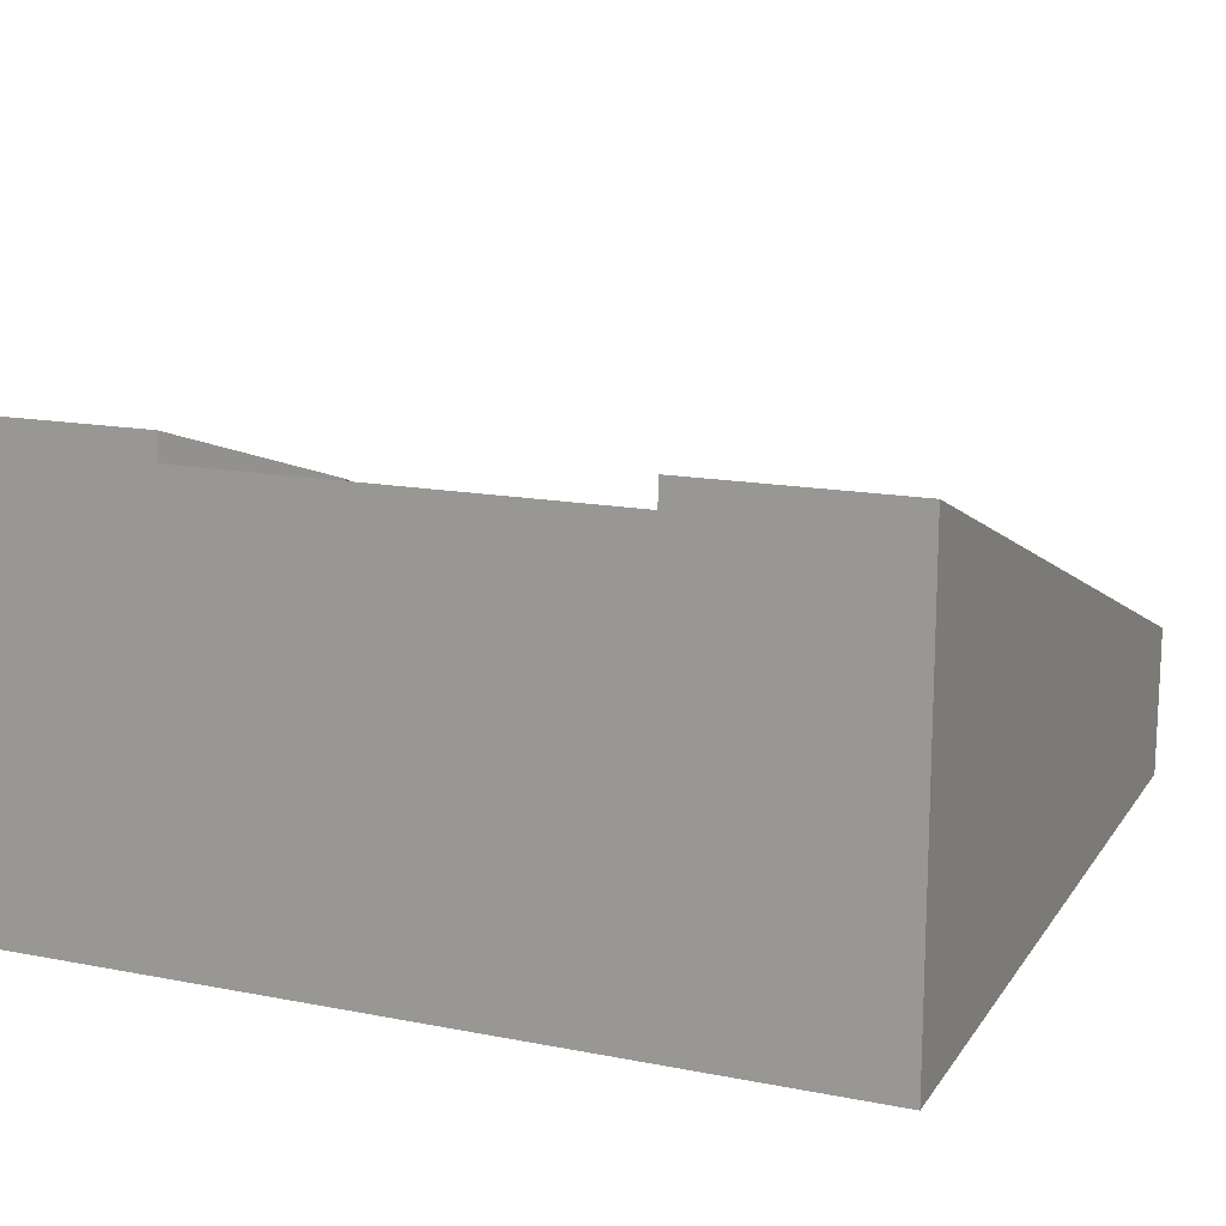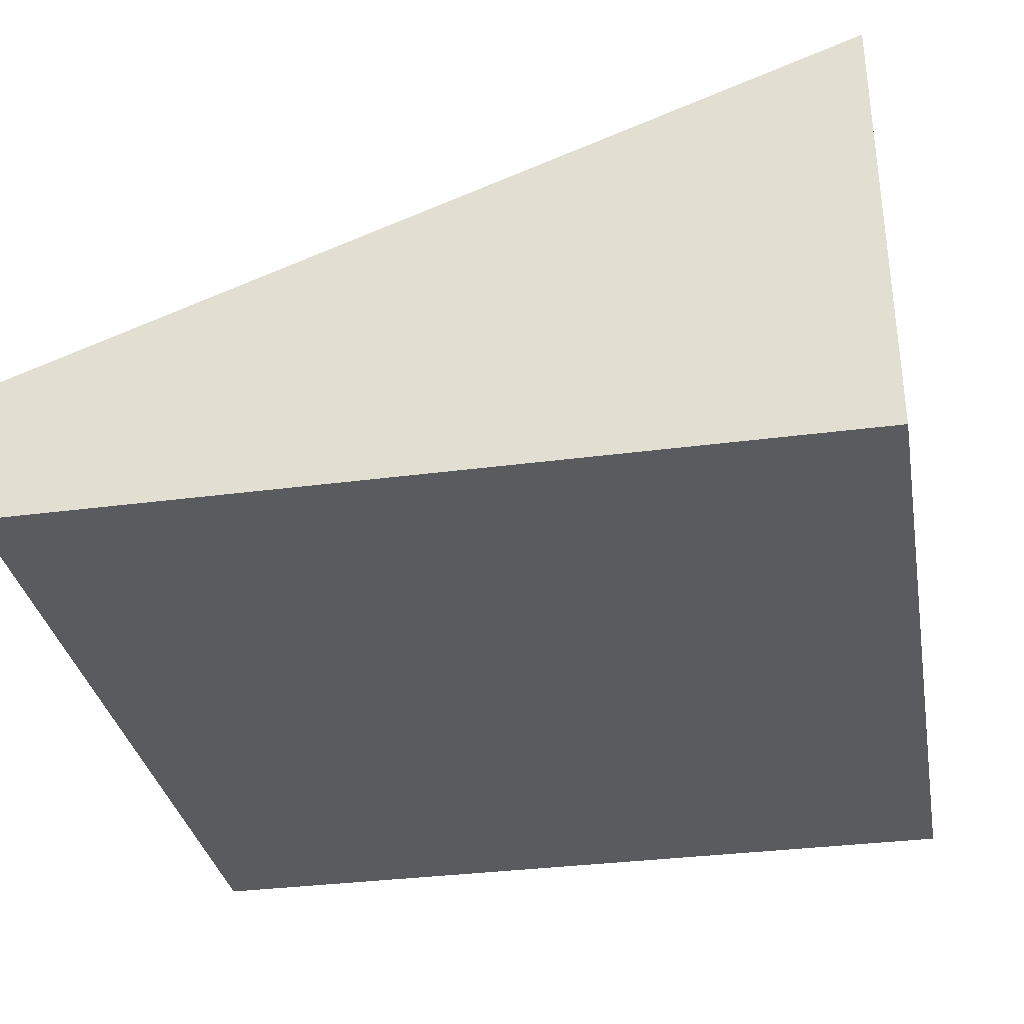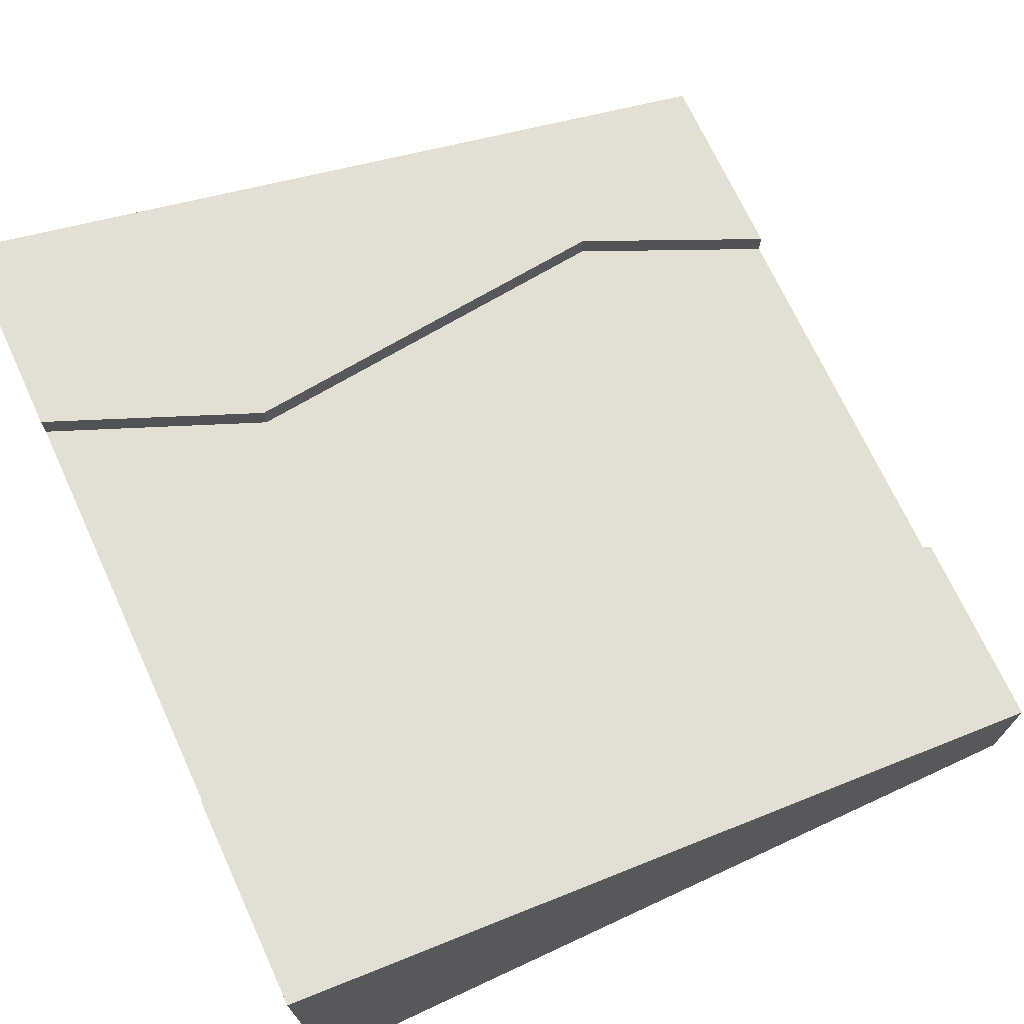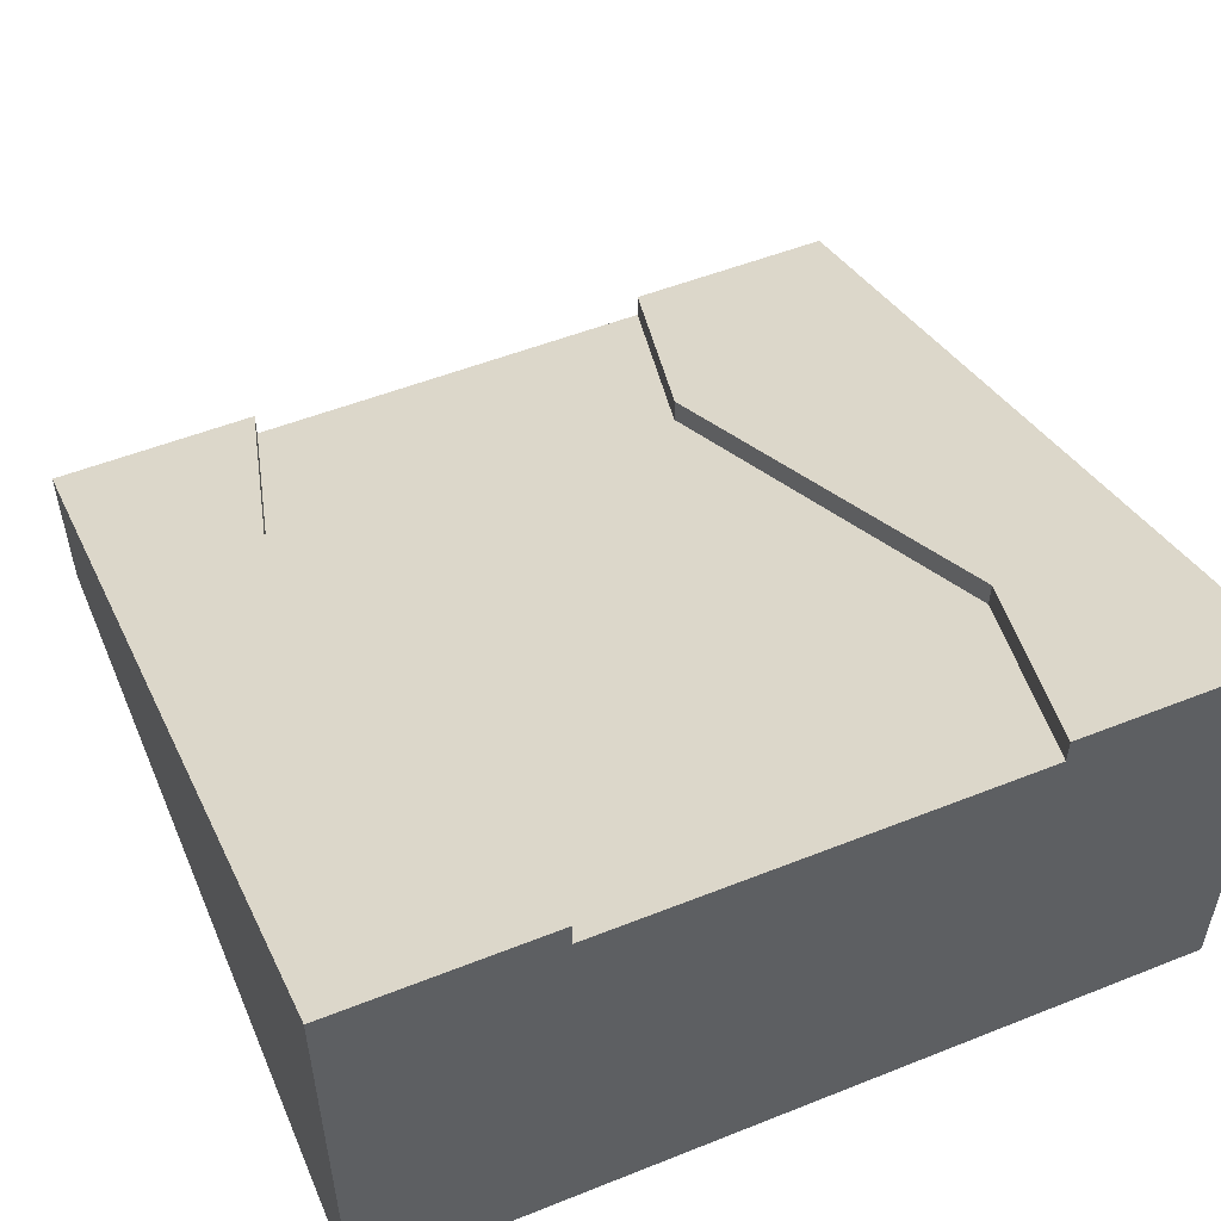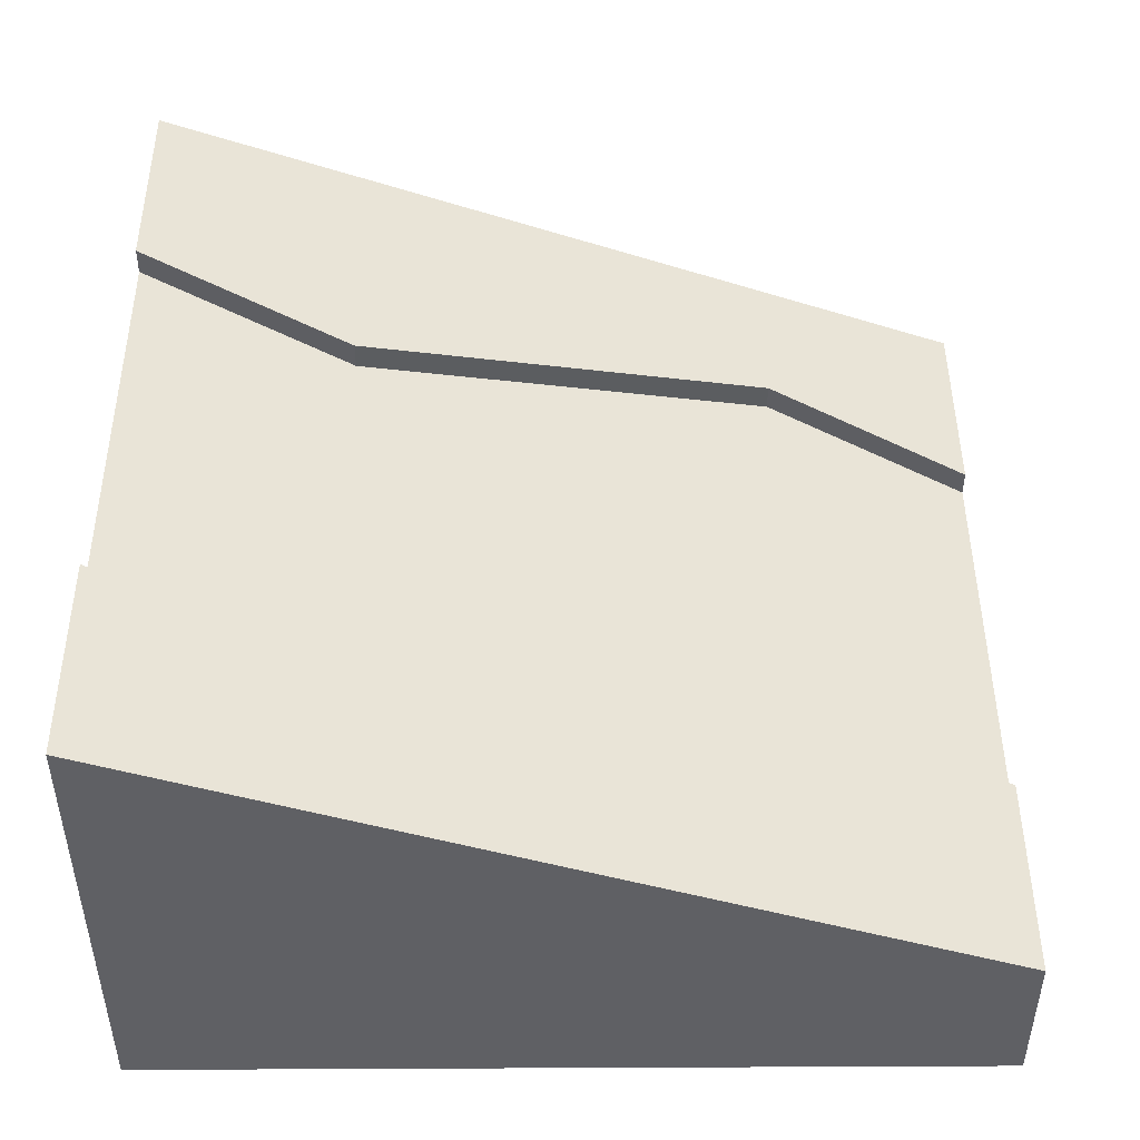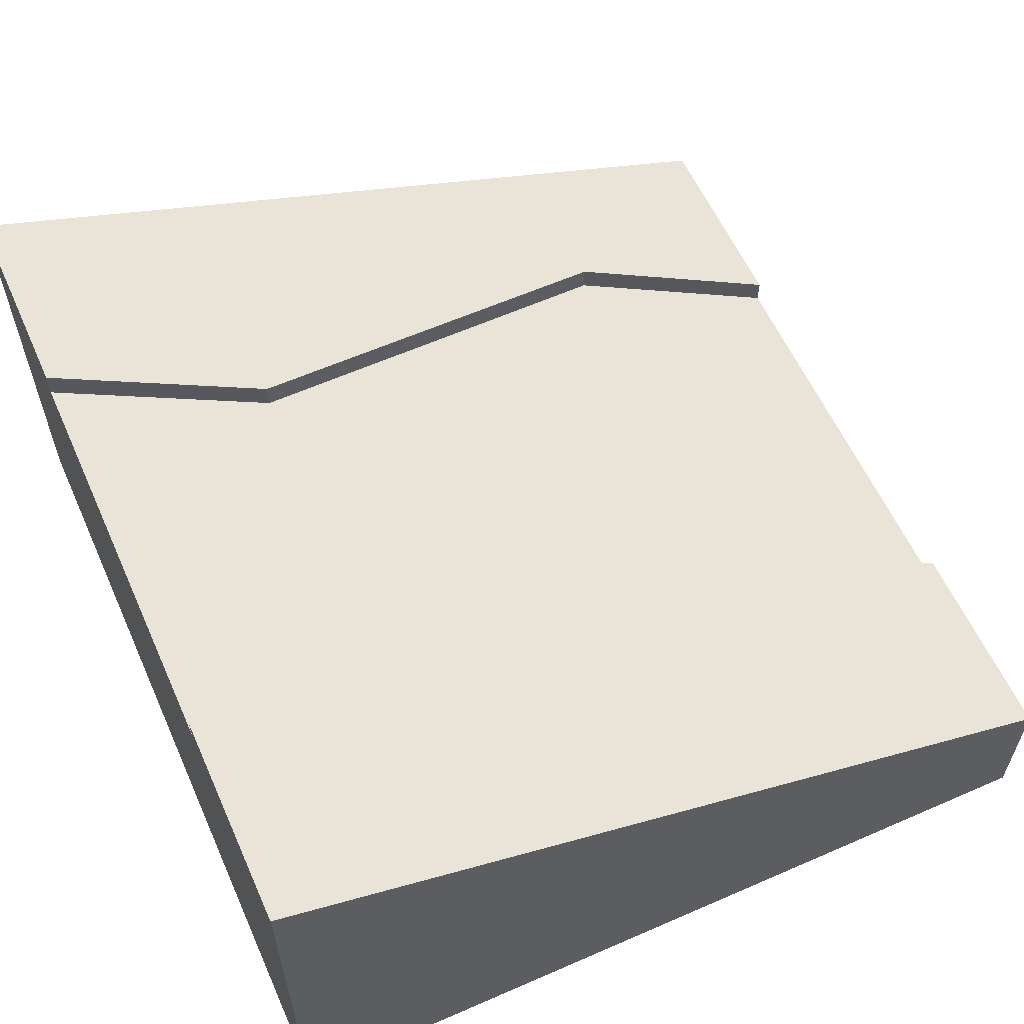
<metadata>
{"format":"obj","ext":"obj","renderer":"f3d","projection":"perspective","resolution":1024,"background":"white","views":[{"elev":15.2,"azim":-67.4,"up":"+Y"},{"elev":-33.3,"azim":-169.7,"up":"+Y"},{"elev":70.8,"azim":-24.8,"up":"+Y"},{"elev":52.8,"azim":-113.1,"up":"+Y"},{"elev":46.5,"azim":-0.3,"up":"+Y"},{"elev":59.3,"azim":-24.1,"up":"+Y"}]}
</metadata>
<code>
o Mesh1_Group1_Model.001
v 2.25 0.73 -0.9375
v 0.75 1.28 -0.5625
v 0.75 1.375 -0.5625
v 2.25 0.825 -0.9375
v 3 0.455 -0.75
v 3 0.455 -2.25
v 2.25 0.73 -2.438
v 1.5 1.005 -2.25
v 0.75 1.28 -2.062
v 0 1.555 -2.25
v 0 1.555 -0.75
v 3 0.55 -0.75
v 0 1.65 -0.75
v 0 1.65 0
v 3 0.55 -0
v 0 1.375 -0.75
v 0 1.375 -2.25
v 0 1.65 -2.25
v 0 1.65 -3
v 0 0 -3
v 0 0 -0
v 0.75 1.375 -2.062
v 2.25 0.825 -2.438
v 3 0.55 -2.25
v 3 0.275 -2.25
v 3 0.275 -0.75
v 3 0 -0
v 3 0 -3
v 3 0.55 -3
f 8 9 2 1
f 11 10 17 16
f 18 10 9 22
f 23 7 6 24
f 8 7 23
f 2 9 10 11
f 6 7 1 5
f 1 7 8
f 5 1 4 12
f 2 11 13 3
f 22 9 8
f 8 23 22
f 6 5 26 25
f 1 2 3 4
f 8 9 10
f 16 17 20 21
f 14 15 3
f 26 5 15 27
f 25 26 27
f 14 21 27 15
f 21 20 28 27
f 28 20 19 29
f 29 19 23
f 15 4 3
f 3 13 14
f 4 15 12
f 11 14 13
f 10 18 19
f 14 11 16
f 17 10 19
f 21 14 16
f 17 19 20
f 6 29 24
f 28 29 6 25
f 5 12 15
f 27 28 25
f 19 22 23
f 23 24 29
f 22 19 18

</code>
